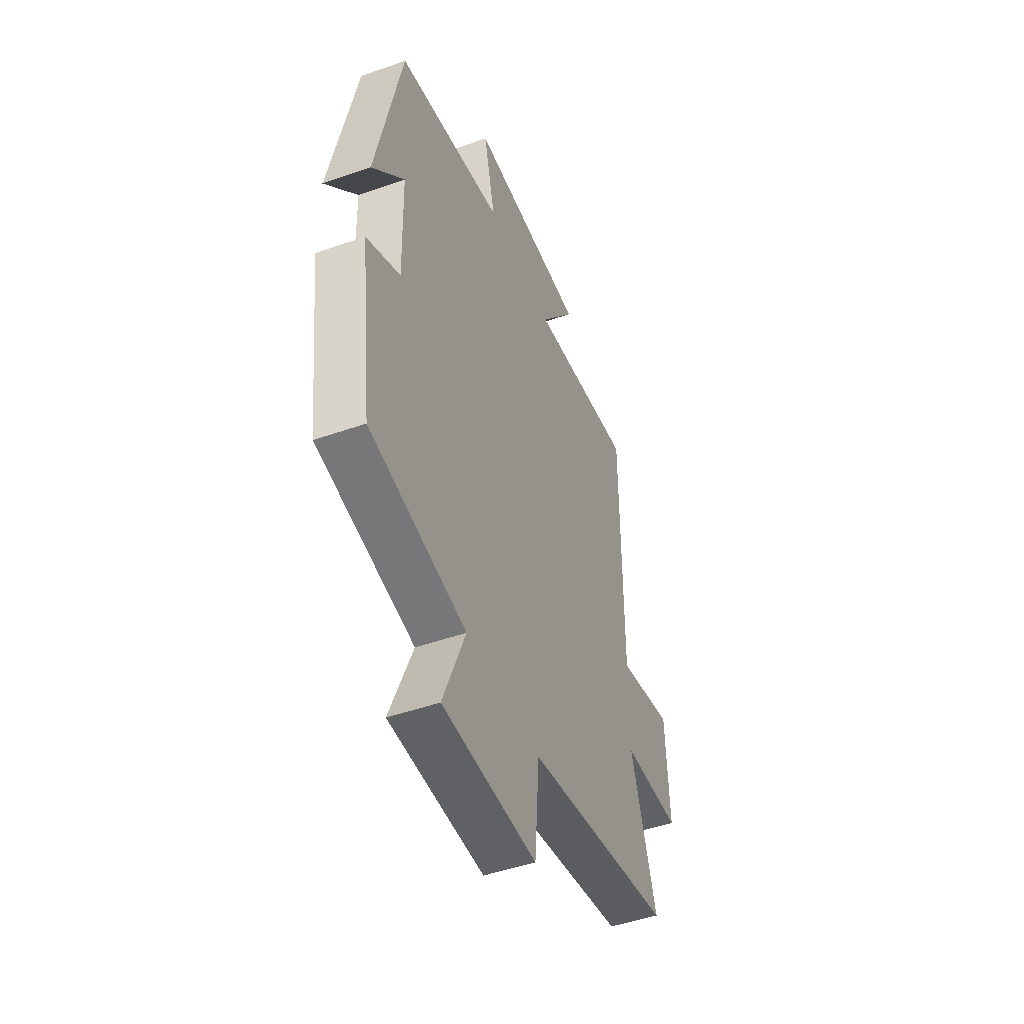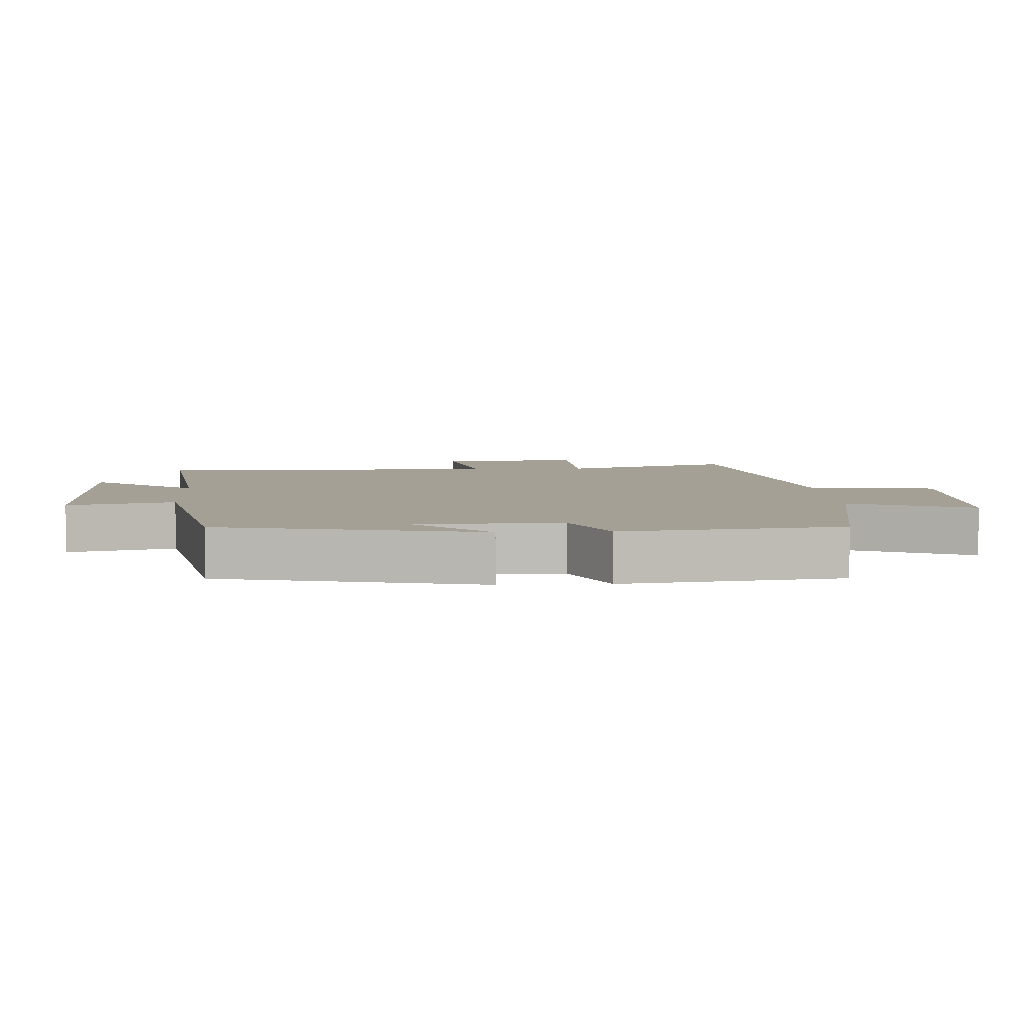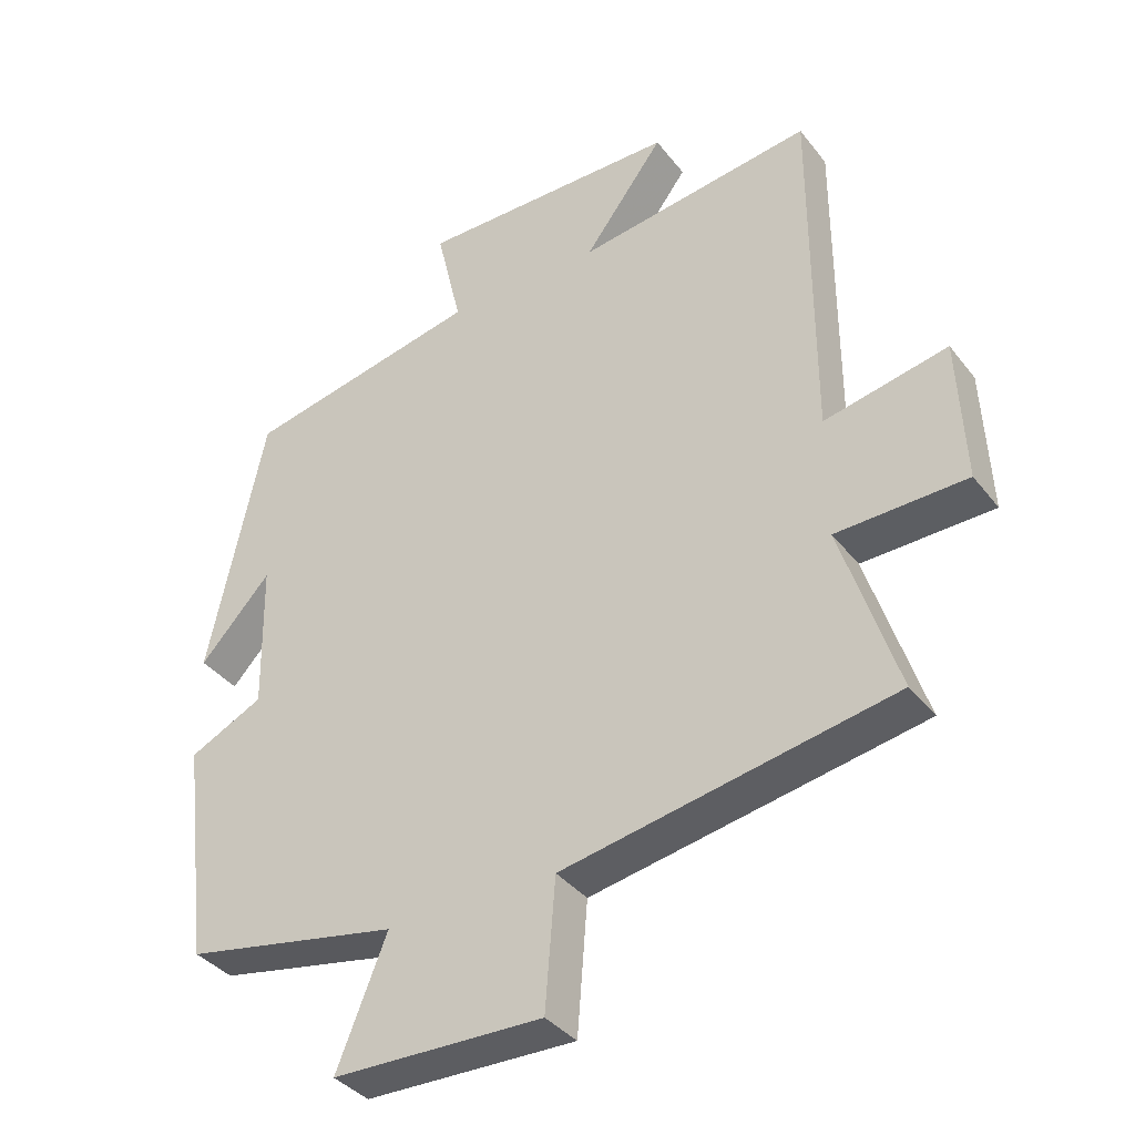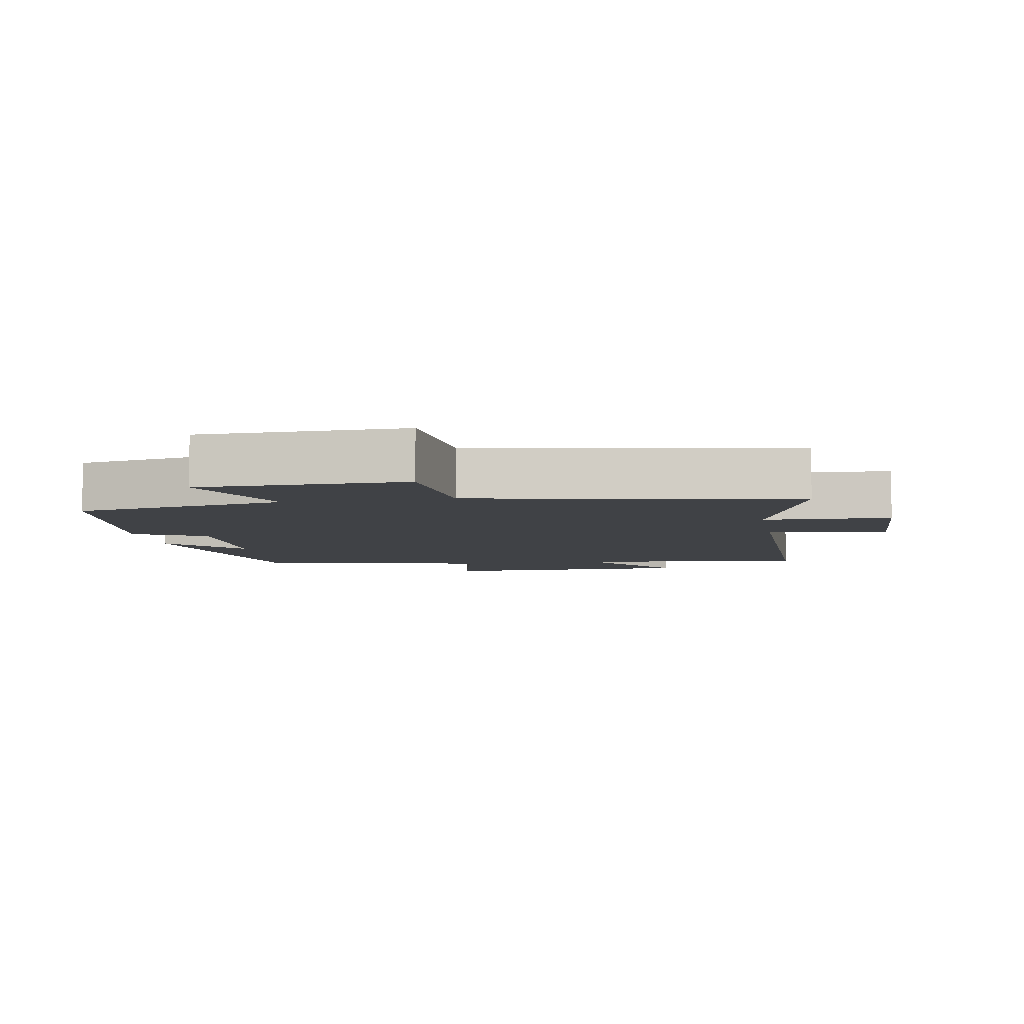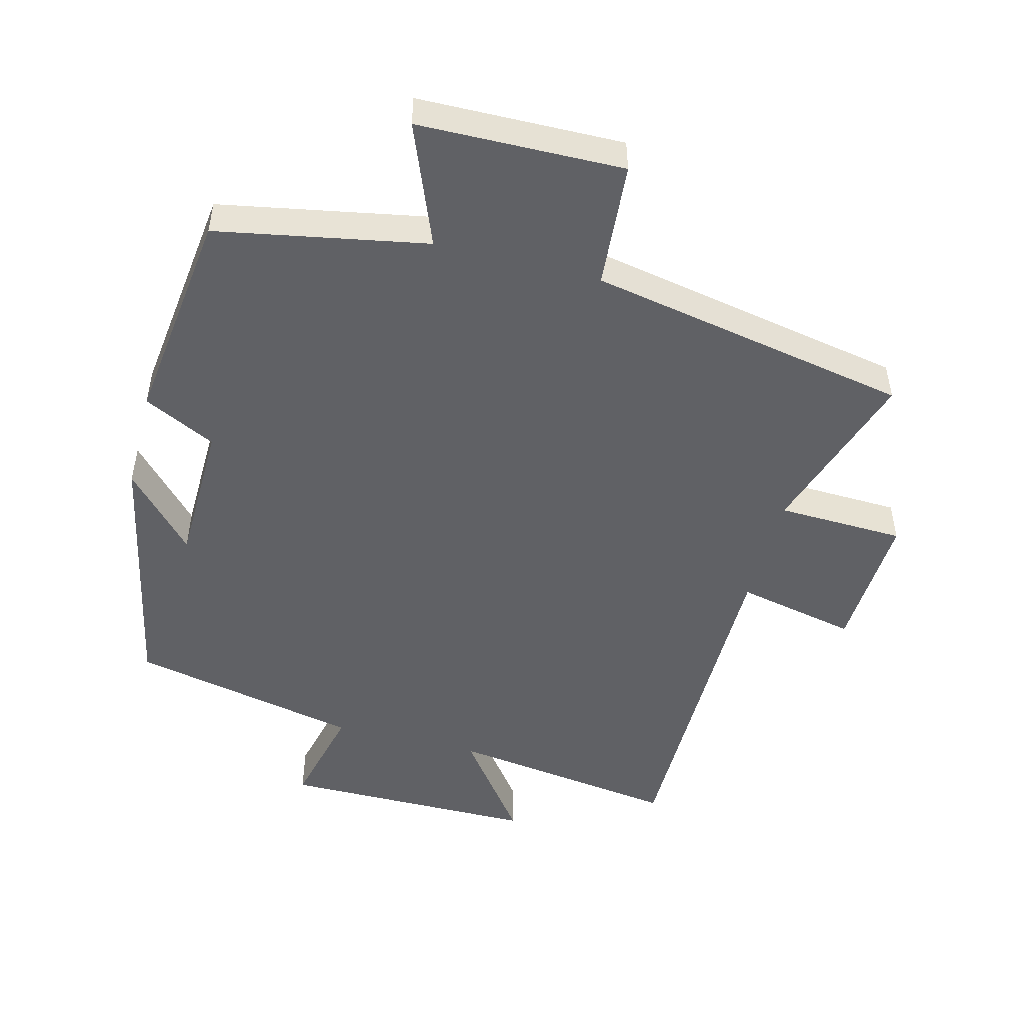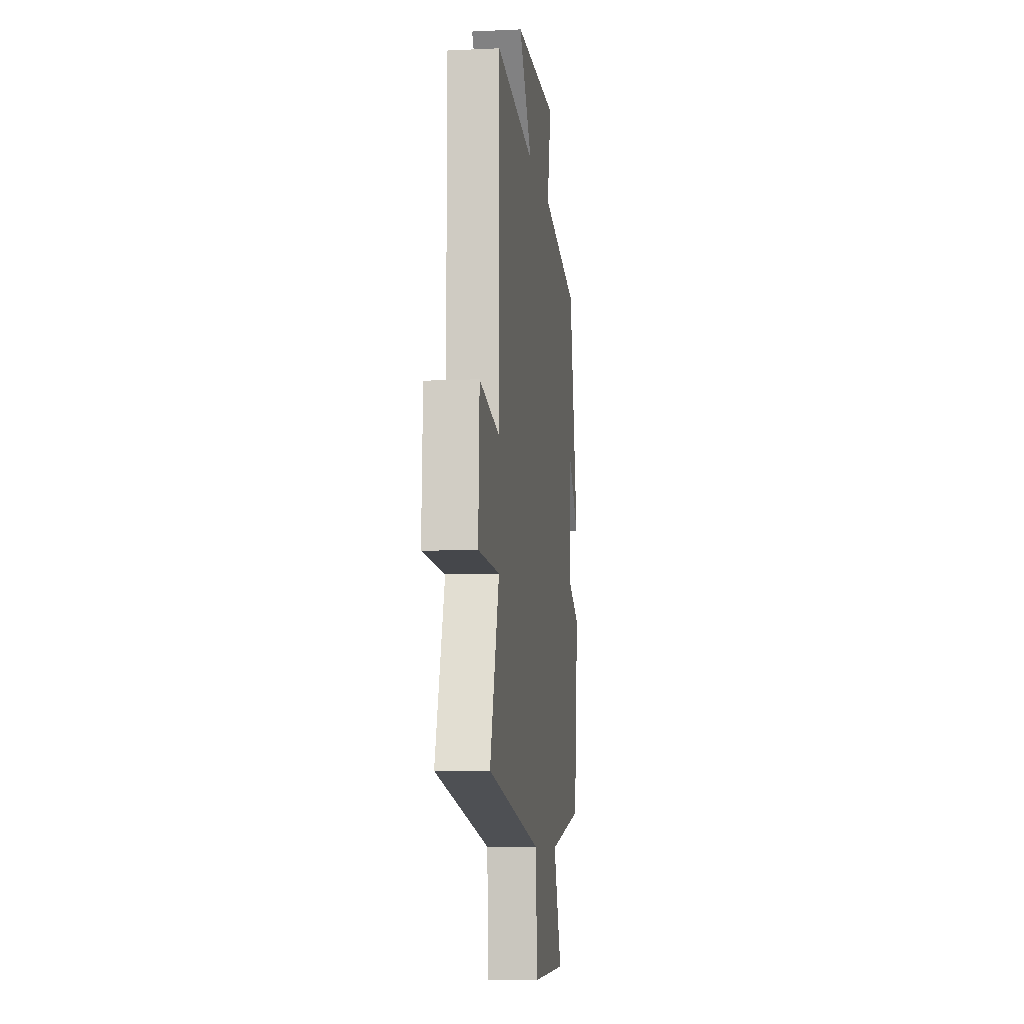
<metadata>
{"format":"obj","ext":"obj","renderer":"f3d","projection":"perspective","resolution":1024,"background":"white","views":[{"elev":-47.7,"azim":111.6,"up":"+Z"},{"elev":5.9,"azim":86.9,"up":"+Y"},{"elev":-37.2,"azim":-146.9,"up":"+Z"},{"elev":-6.4,"azim":-170.1,"up":"+Y"},{"elev":-49.6,"azim":165.4,"up":"+Y"},{"elev":-8.4,"azim":-82.7,"up":"+Z"}]}
</metadata>
<code>
v -0.582 0.07 -0.41
v -0.5 0.07 -0.155
v -0.69 0.07 -0.149
v -0.68 0.07 0.063
v -0.5 0.07 0.025
v -0.5 0.07 0.548
v -0.155 0.07 0.5
v -0.272 0.07 0.656
v 0.11 0.07 0.658
v 0.073 0.07 0.5
v 0.418 0.07 0.427
v 0.5 0.07 0.039
v 0.396 0.07 0.152
v 0.392 0.07 -0.064
v 0.5 0.07 -0.117
v 0.46 0.07 -0.441
v 0.147 0.07 -0.5
v 0.22 0.07 -0.682
v -0.086 0.07 -0.688
v -0.101 0.07 -0.5
v -0.582 0 -0.41
v -0.5 0 -0.155
v -0.69 0 -0.149
v -0.68 0 0.063
v -0.5 0 0.025
v -0.5 0 0.548
v -0.155 0 0.5
v -0.272 0 0.656
v 0.11 0 0.658
v 0.073 0 0.5
v 0.418 0 0.427
v 0.5 0 0.039
v 0.396 0 0.152
v 0.392 0 -0.064
v 0.5 0 -0.117
v 0.46 0 -0.441
v 0.147 0 -0.5
v 0.22 0 -0.682
v -0.086 0 -0.688
v -0.101 0 -0.5
f 17 18 19 20
f 20 1 2
f 17 20 2
f 16 17 2
f 15 16 2
f 14 15 2
f 13 14 2 3
f 11 12 13
f 10 11 13 3
f 7 8 9 10
f 5 6 7
f 5 7 10
f 3 4 5
f 3 5 10
f 40 39 38 37
f 22 21 40
f 22 40 37
f 22 37 36
f 22 36 35
f 22 35 34
f 23 22 34 33
f 33 32 31
f 23 33 31 30
f 30 29 28 27
f 27 26 25
f 30 27 25
f 25 24 23
f 30 25 23
f 1 21 22 2
f 2 22 23 3
f 3 23 24 4
f 4 24 25 5
f 5 25 26 6
f 6 26 27 7
f 7 27 28 8
f 8 28 29 9
f 9 29 30 10
f 10 30 31 11
f 11 31 32 12
f 12 32 33 13
f 13 33 34 14
f 14 34 35 15
f 15 35 36 16
f 16 36 37 17
f 17 37 38 18
f 18 38 39 19
f 19 39 40 20
f 20 40 21 1

</code>
